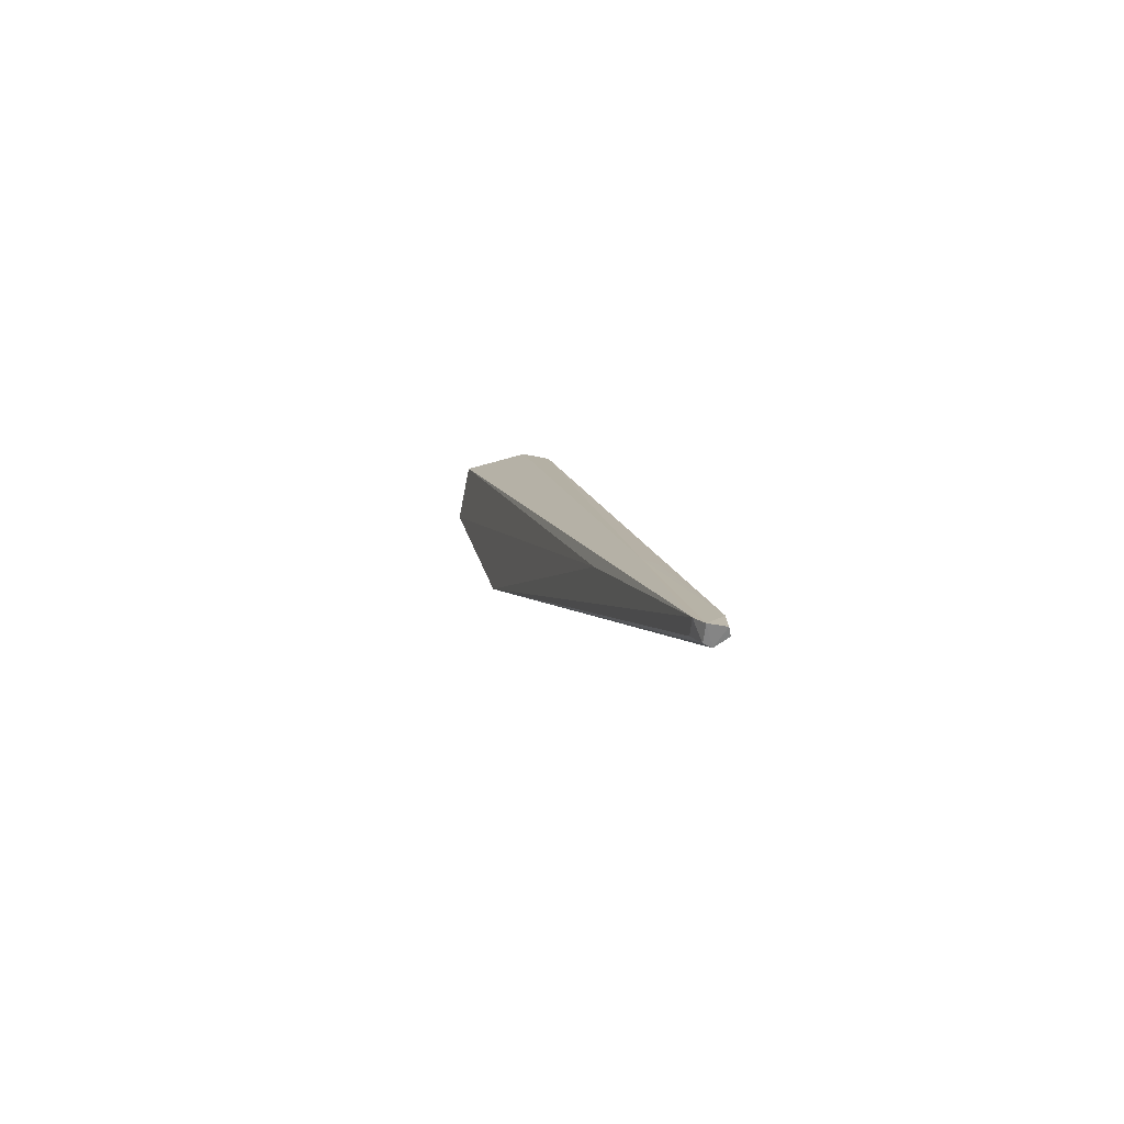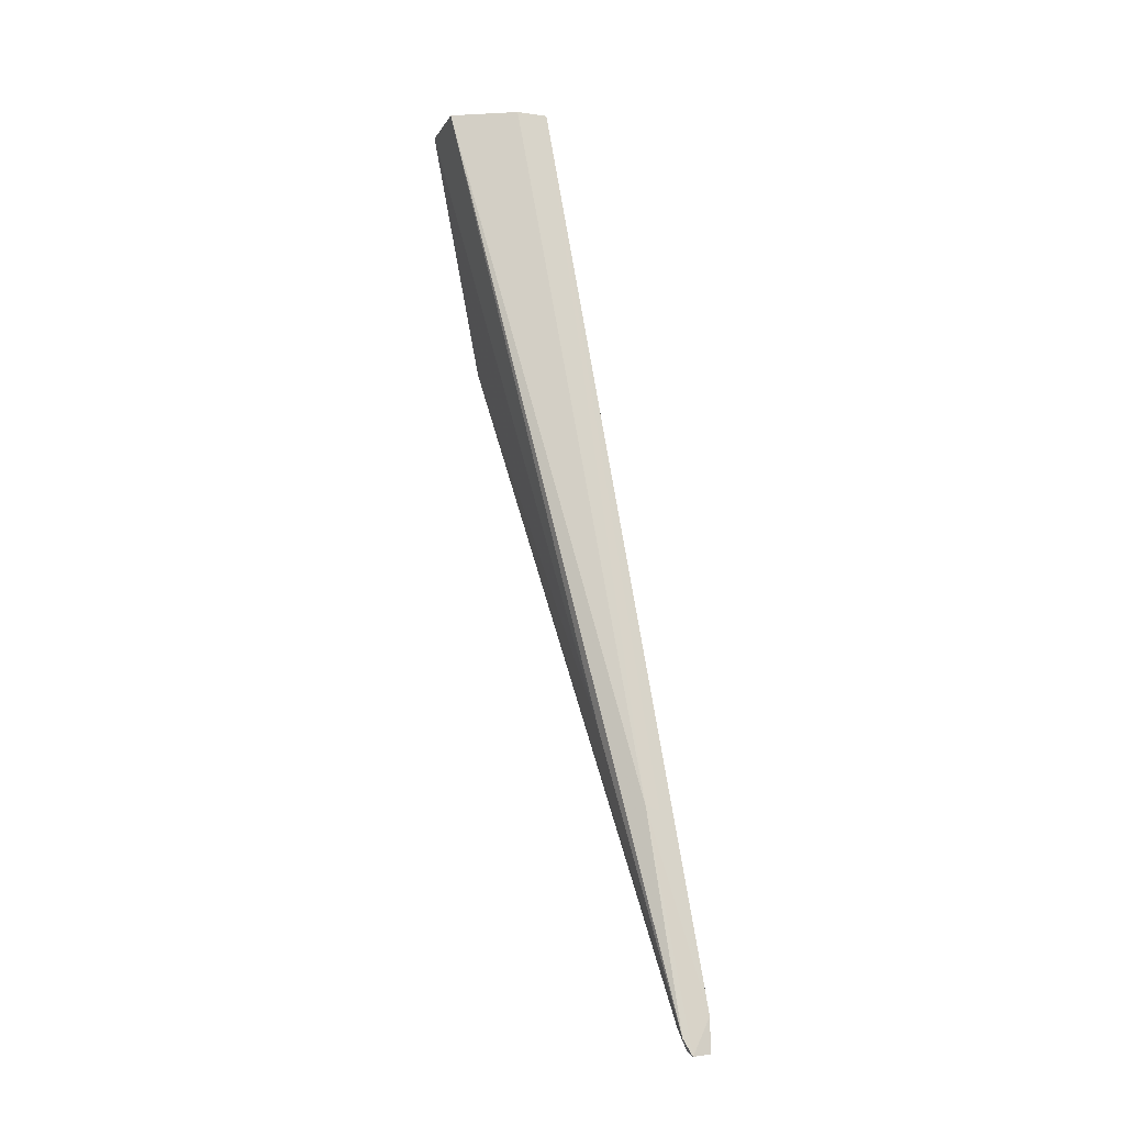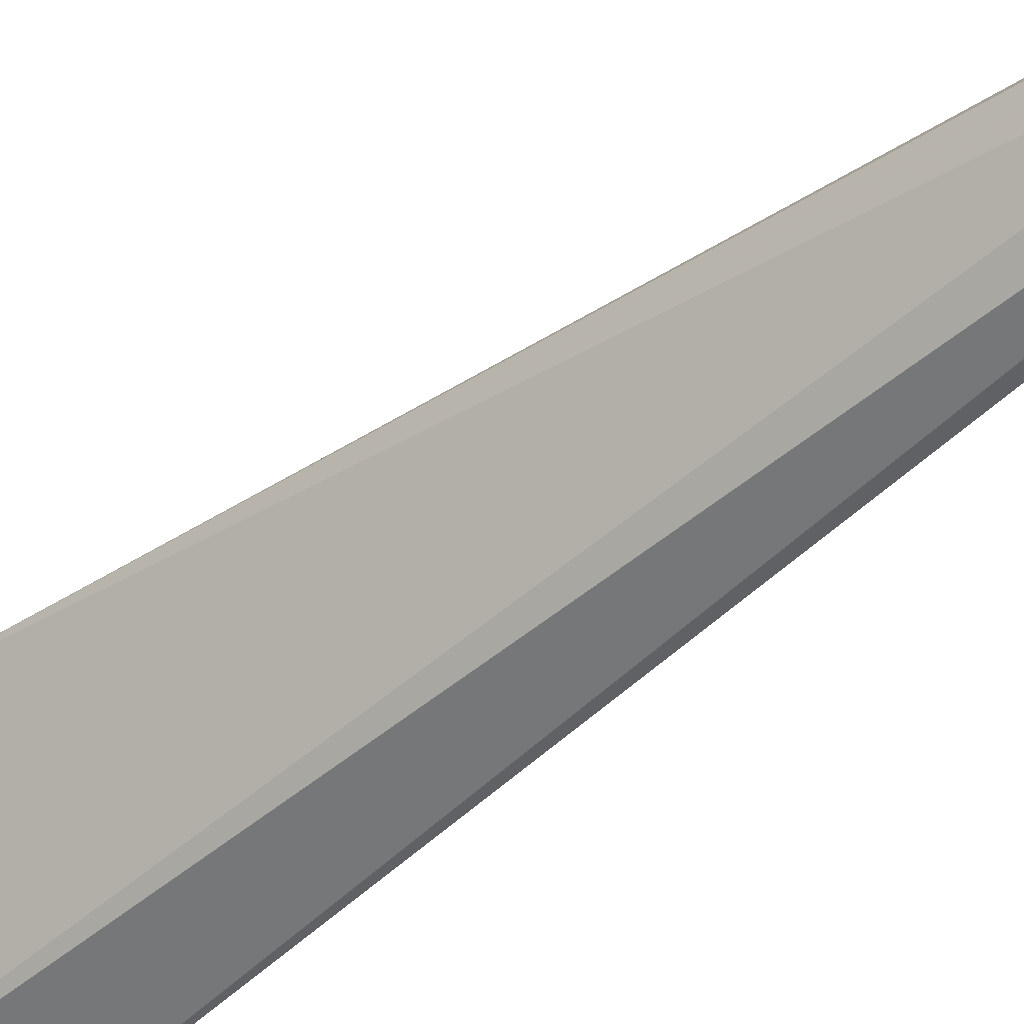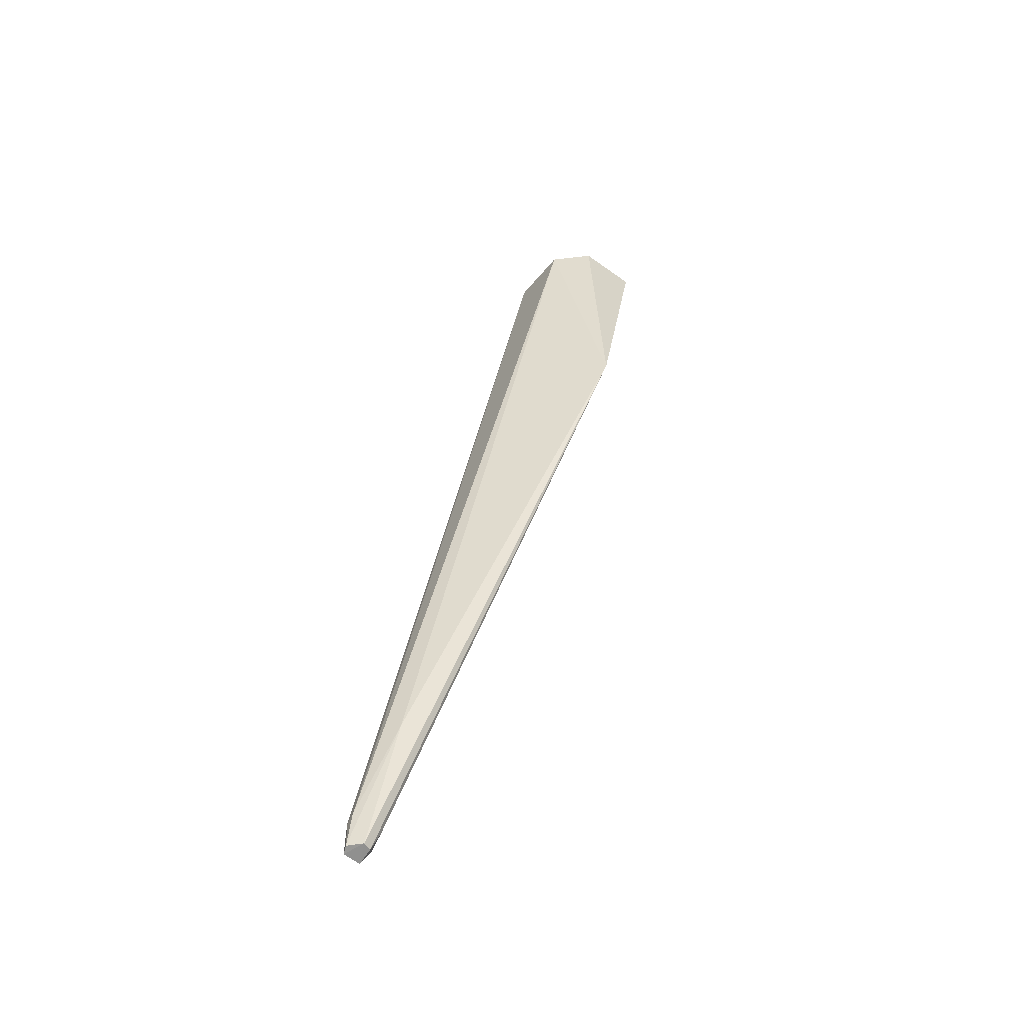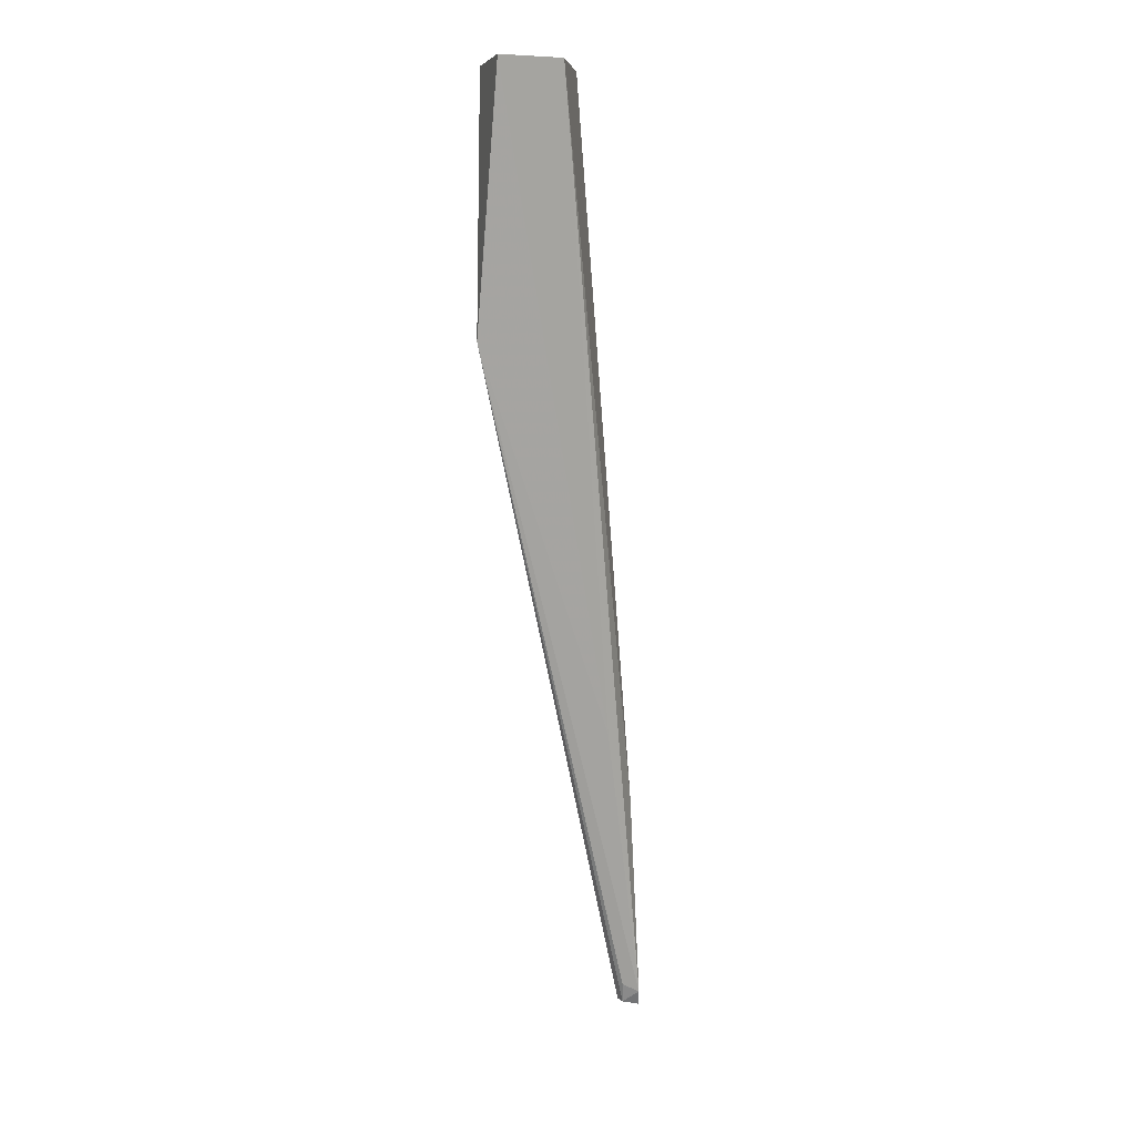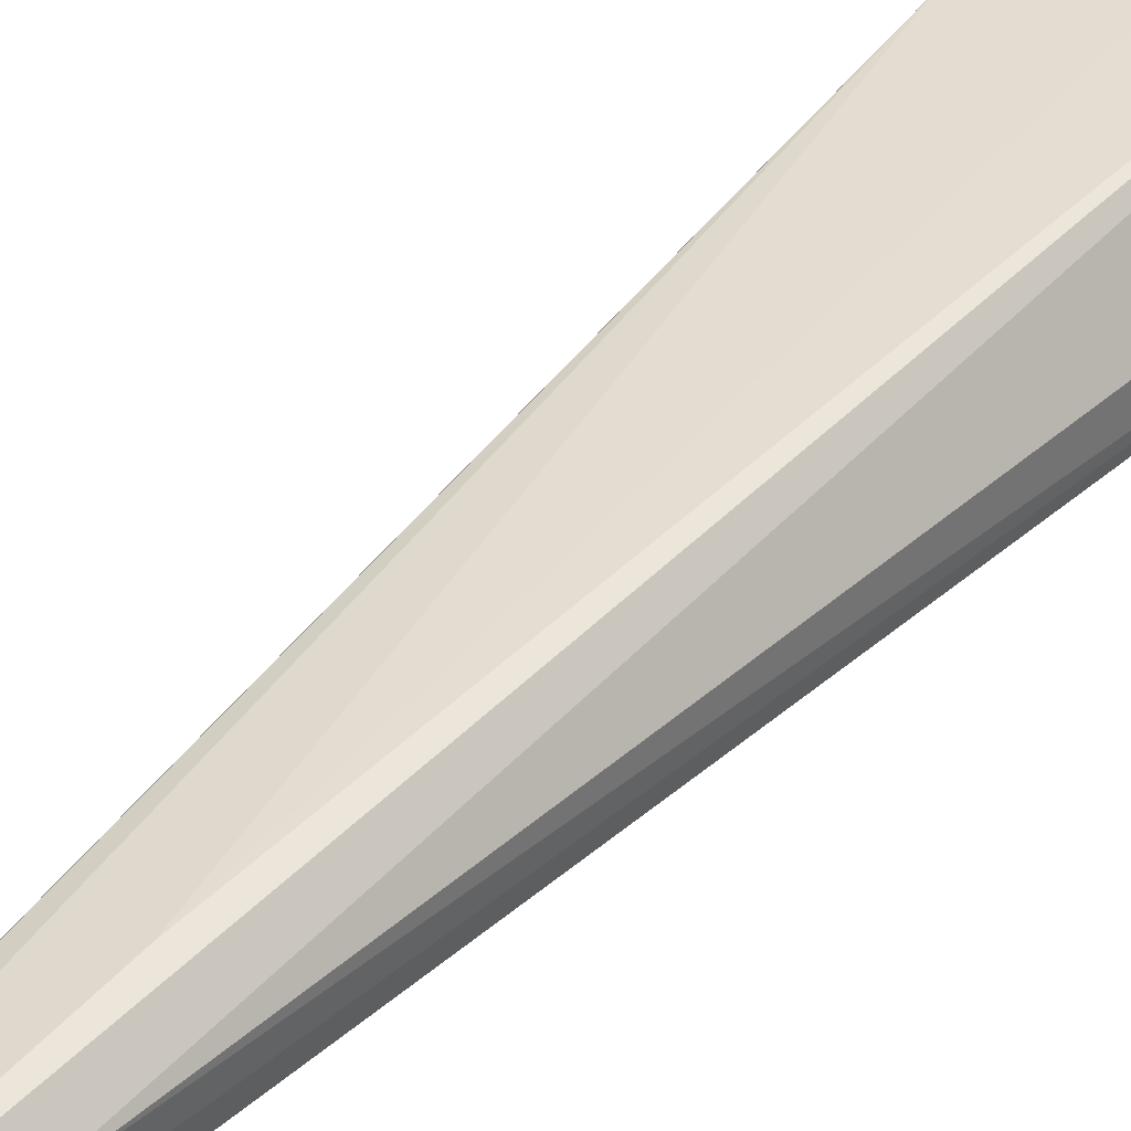
<metadata>
{"format":"obj","ext":"obj","renderer":"f3d","projection":"perspective","resolution":1024,"background":"white","views":[{"elev":-74.1,"azim":78.9,"up":"+Y"},{"elev":-10.8,"azim":70.7,"up":"+Y"},{"elev":-63.8,"azim":-38.6,"up":"+Z"},{"elev":-52.1,"azim":-127.9,"up":"+Y"},{"elev":4.0,"azim":-17.2,"up":"+Y"},{"elev":36.3,"azim":53.6,"up":"+Z"}]}
</metadata>
<code>
v 0.5613 0.6924 -0.1059
v 0.6658 0.002745 -0.2512
v 0.5842 0.6924 -0.1746
v 0.5384 0.6924 -0.1746
v 0.5108 0.506 -0.1443
v 0.6573 0.03168 -0.2652
v 0.5842 0.6924 -0.1517
v 0.6243 0.222 -0.2005
v 0.5155 0.6924 -0.1059
v 0.6645 0.02883 -0.2643
v 0.6329 0.1054 -0.248
v 0.65 0.169 -0.225
v 0.6641 0.01453 -0.2445
v 0.5155 0.6924 -0.1517
v 0.66 0.005939 -0.2664
v 0.6493 0.1666 -0.2354
v 0.6533 0.005578 -0.252
v 0.6659 0.004168 -0.264
v 0.6512 0.02088 -0.246
v 0.6514 0.006535 -0.258
f 1 3 4
f 6 4 3
f 7 3 1
f 9 1 4
f 9 8 1
f 9 5 8
f 10 6 3
f 11 5 4
f 11 4 6
f 12 7 1
f 12 2 10
f 12 3 7
f 13 8 5
f 13 1 8
f 13 12 1
f 13 2 12
f 14 9 4
f 14 4 5
f 14 5 9
f 15 6 10
f 15 11 6
f 16 12 10
f 16 10 3
f 16 3 12
f 17 2 13
f 18 15 10
f 18 10 2
f 19 17 13
f 19 13 5
f 19 5 17
f 20 17 5
f 20 5 11
f 20 11 15
f 20 15 18
f 20 18 2
f 20 2 17

</code>
